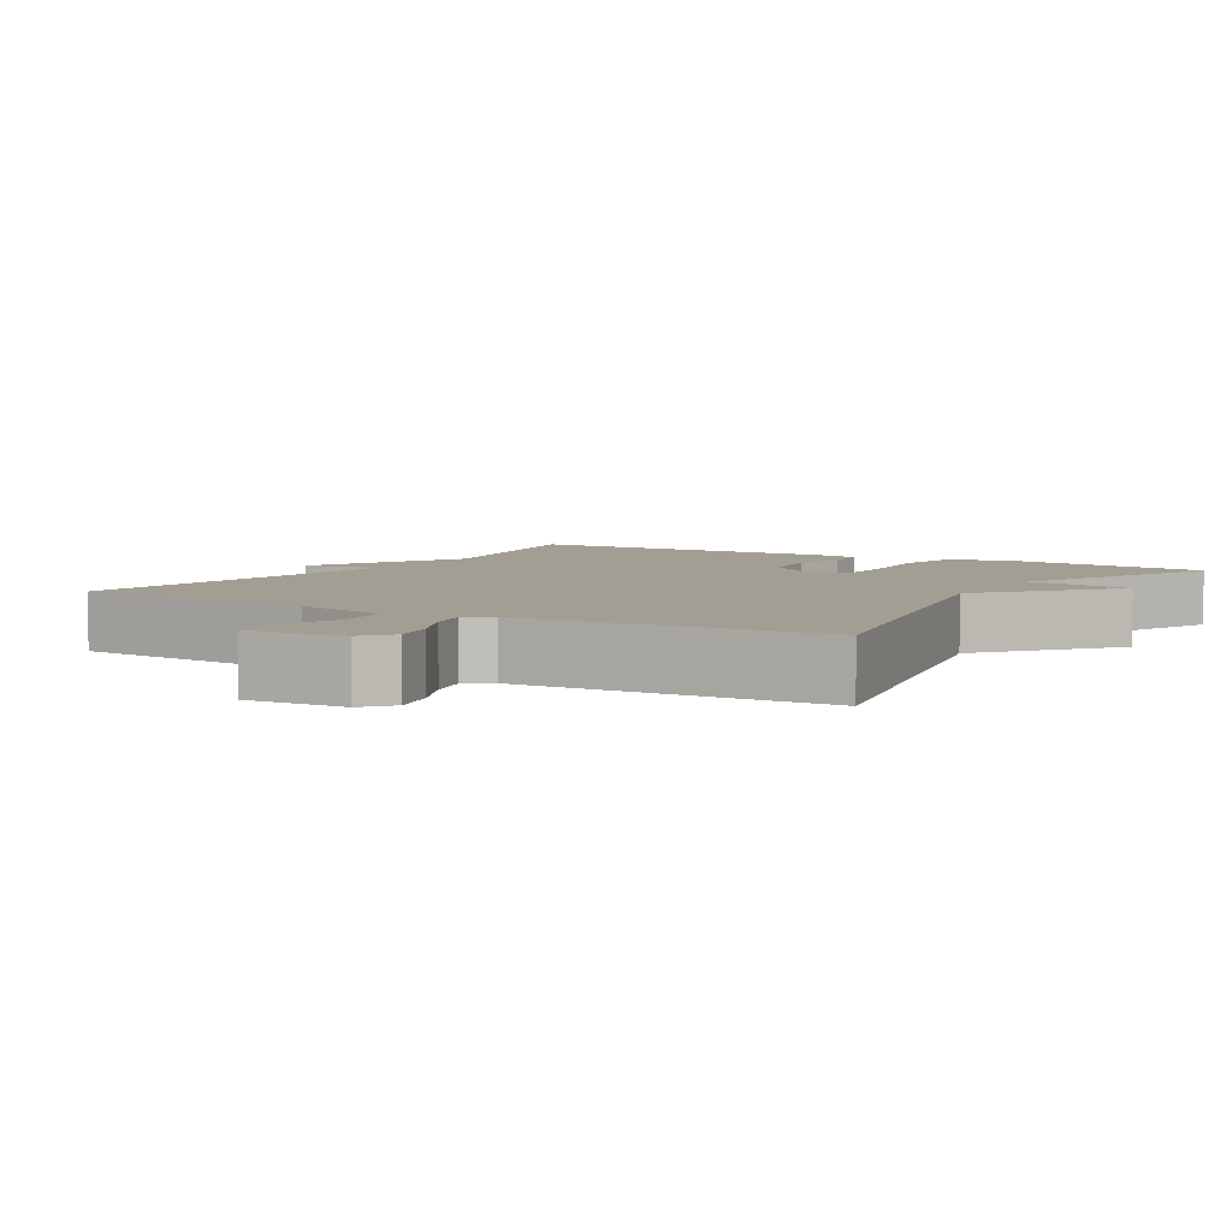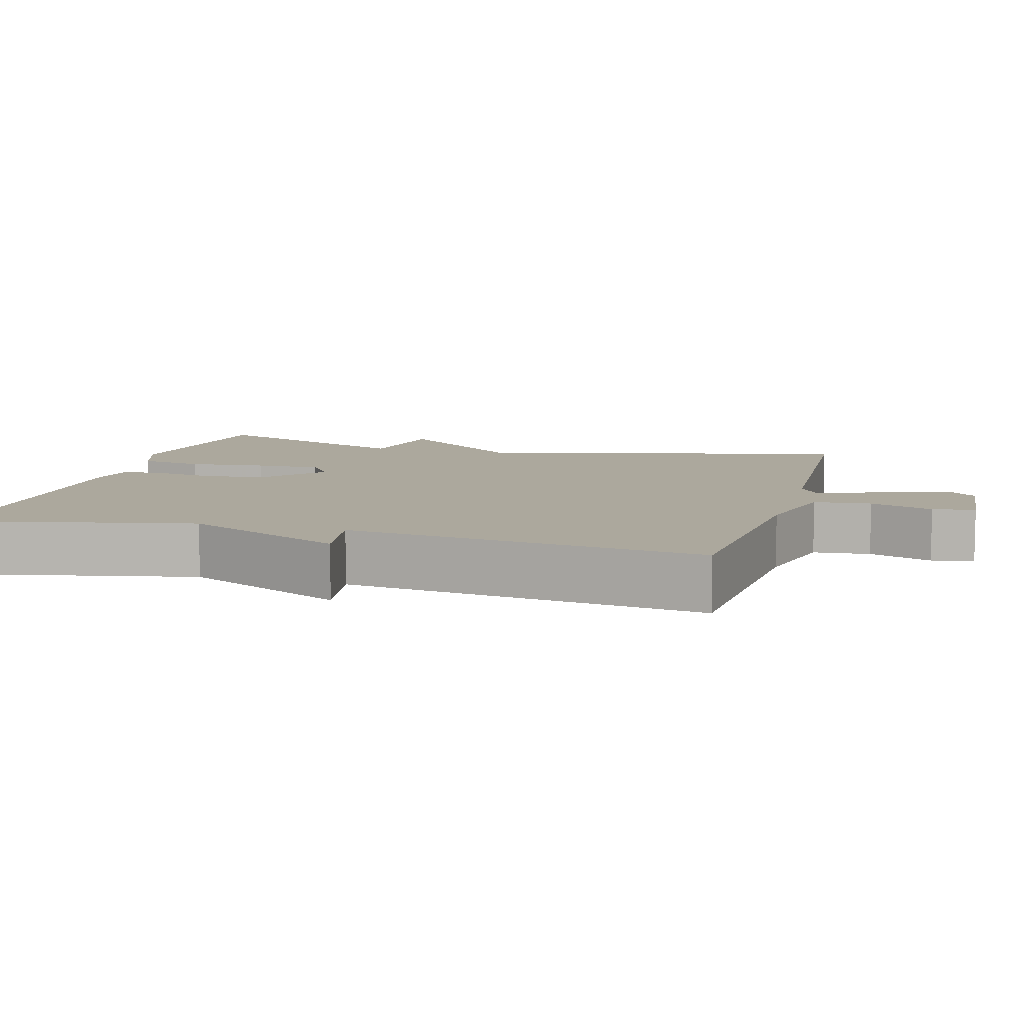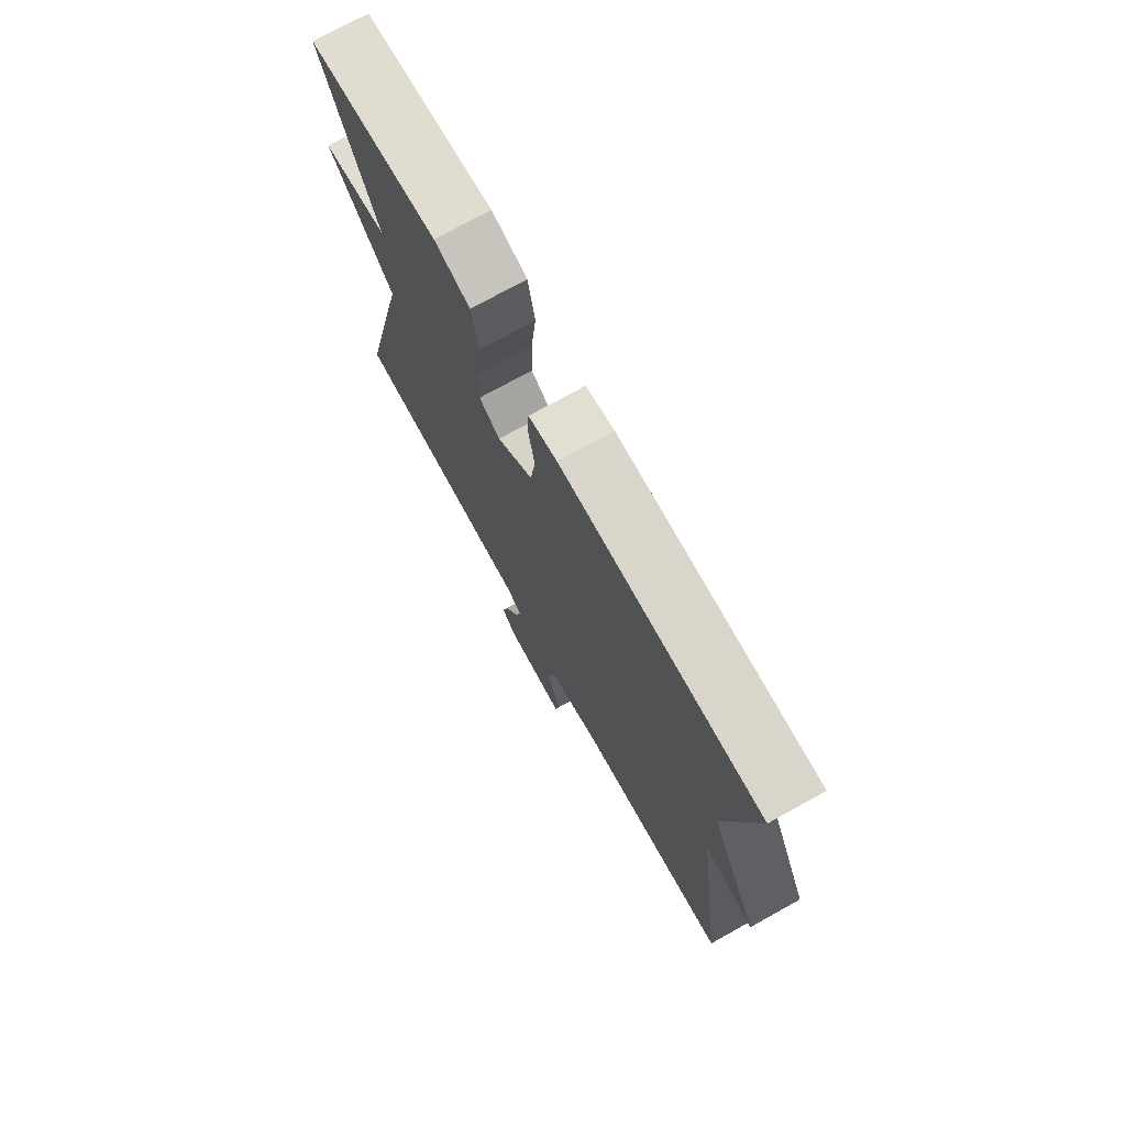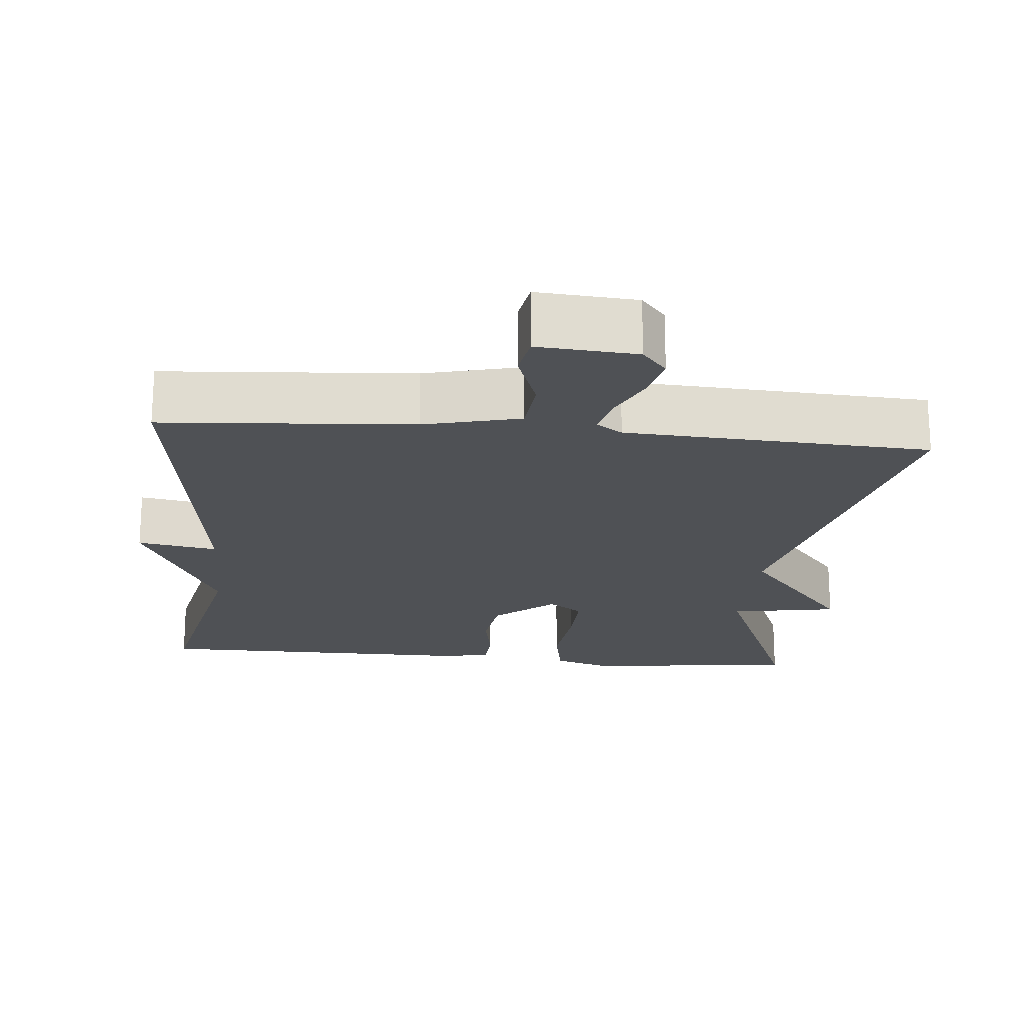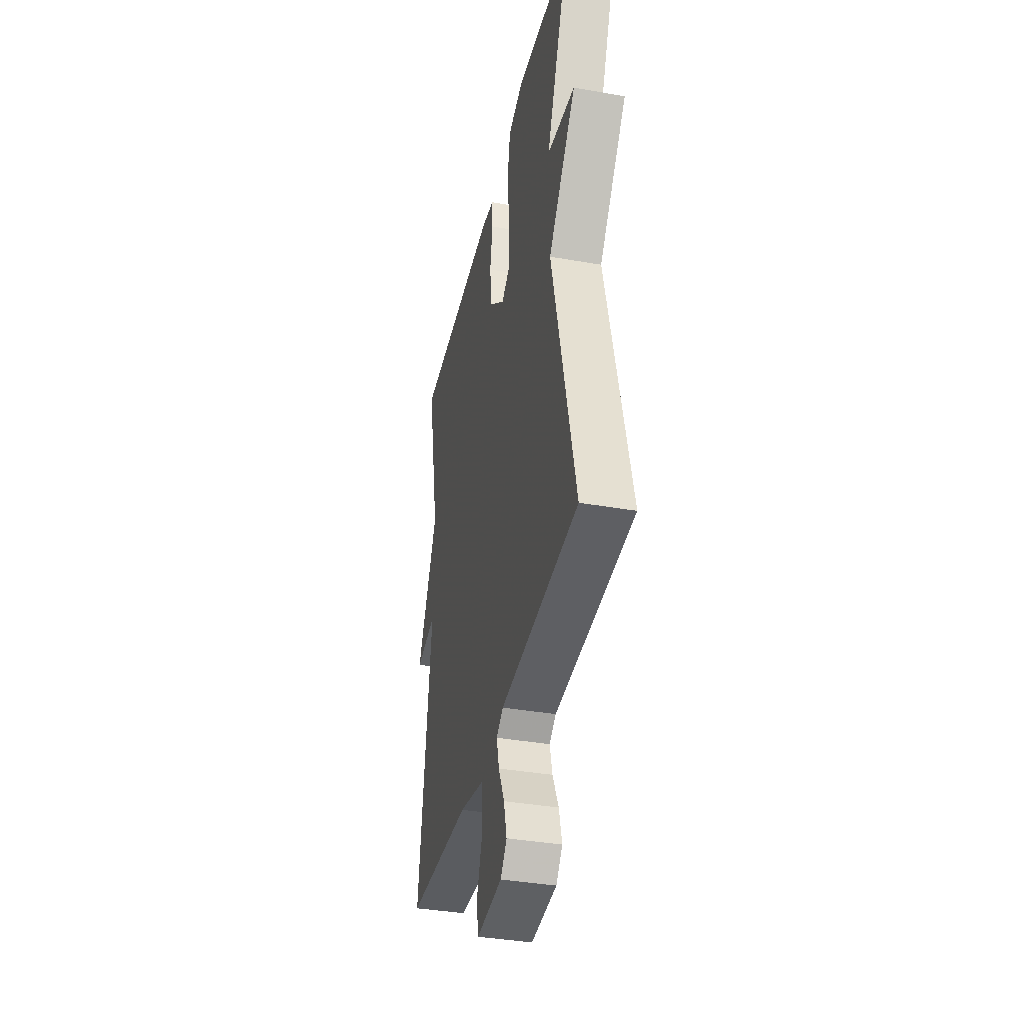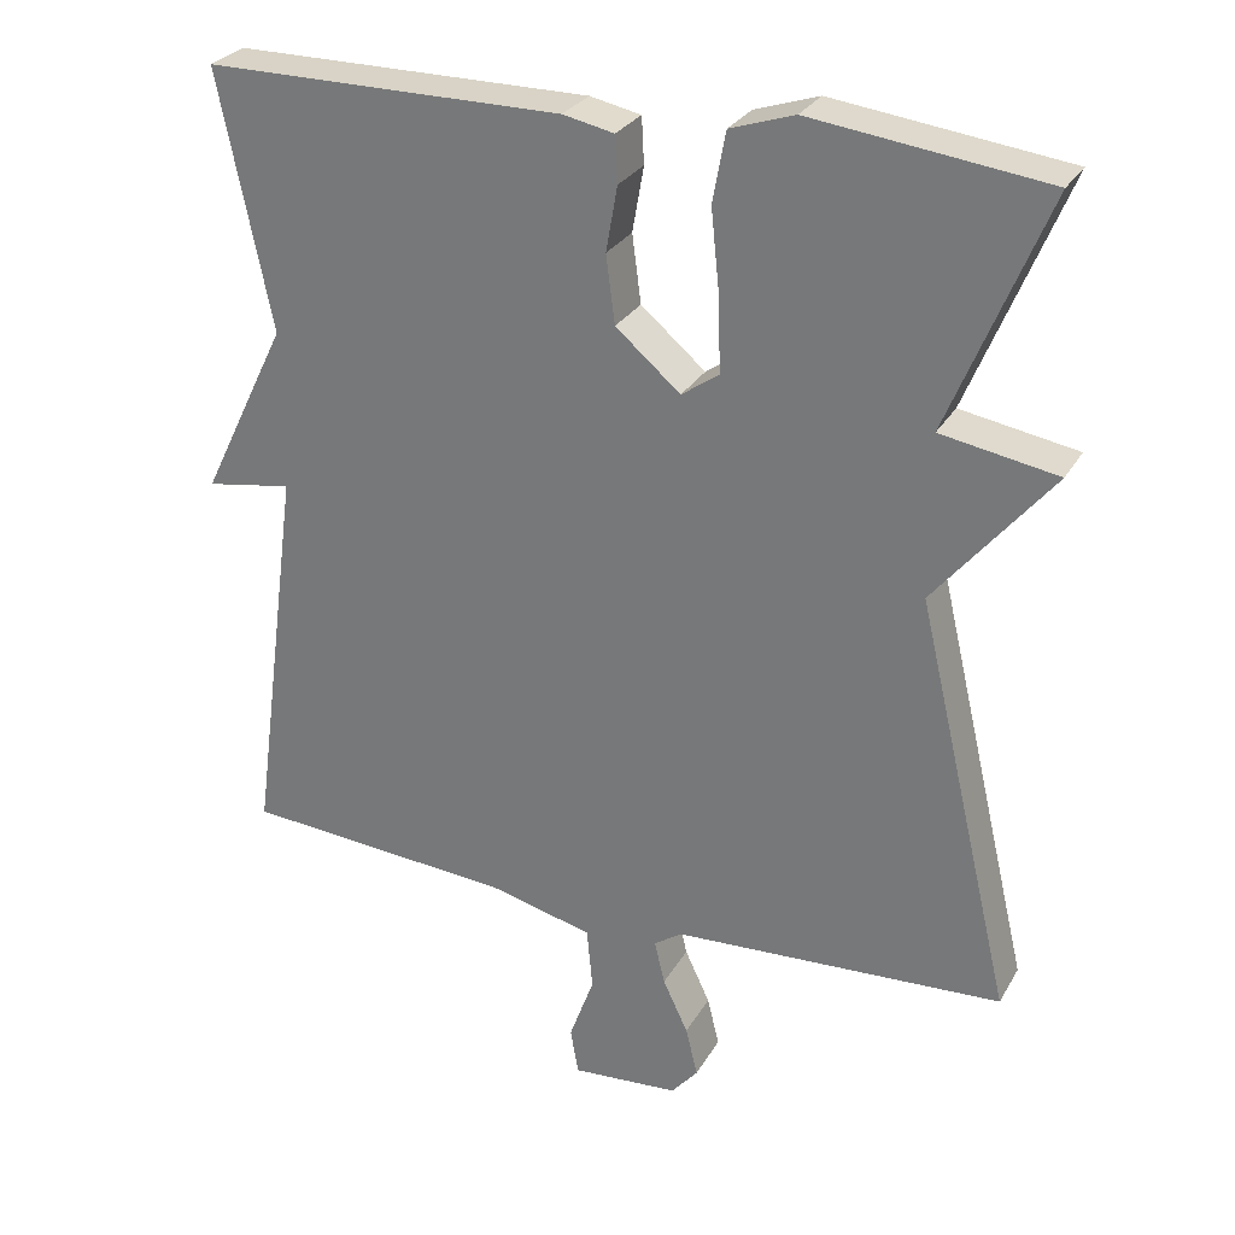
<metadata>
{"format":"obj","ext":"obj","renderer":"f3d","projection":"perspective","resolution":1024,"background":"white","views":[{"elev":5.2,"azim":-148.5,"up":"+Y"},{"elev":8.6,"azim":105.3,"up":"+Y"},{"elev":74.5,"azim":61.0,"up":"+Z"},{"elev":-20.0,"azim":174.6,"up":"+Y"},{"elev":-38.0,"azim":-102.6,"up":"+Z"},{"elev":28.3,"azim":-155.4,"up":"+Z"}]}
</metadata>
<code>
v 0.5 0.07 -0.5
v 0.164 0.07 -0.525
v 0.035 0.07 -0.557
v 0.028 0.07 -0.634
v 0.059 0.07 -0.719
v 0.049 0.07 -0.776
v -0.084 0.07 -0.766
v -0.117 0.07 -0.727
v -0.102 0.07 -0.666
v -0.071 0.07 -0.6
v -0.058 0.07 -0.546
v -0.093 0.07 -0.522
v -0.5 0.07 -0.5
v -0.38 0.07 0.009
v -0.524 0.07 0.184
v -0.38 0.07 0.209
v -0.5 0.07 0.5
v -0.212 0.07 0.537
v -0.133 0.07 0.511
v -0.117 0.07 0.425
v -0.128 0.07 0.319
v -0.13 0.07 0.231
v -0.084 0.07 0.199
v -0.004 0.07 0.267
v 0.007 0.07 0.351
v -0.007 0.07 0.431
v -0.004 0.07 0.488
v 0.059 0.07 0.501
v 0.5 0.07 0.5
v 0.435 0.07 0.183
v 0.542 0.07 -0.035
v 0.435 0.07 -0.017
v 0.5 0 -0.5
v 0.164 0 -0.525
v 0.035 0 -0.557
v 0.028 0 -0.634
v 0.059 0 -0.719
v 0.049 0 -0.776
v -0.084 0 -0.766
v -0.117 0 -0.727
v -0.102 0 -0.666
v -0.071 0 -0.6
v -0.058 0 -0.546
v -0.093 0 -0.522
v -0.5 0 -0.5
v -0.38 0 0.009
v -0.524 0 0.184
v -0.38 0 0.209
v -0.5 0 0.5
v -0.212 0 0.537
v -0.133 0 0.511
v -0.117 0 0.425
v -0.128 0 0.319
v -0.13 0 0.231
v -0.084 0 0.199
v -0.004 0 0.267
v 0.007 0 0.351
v -0.007 0 0.431
v -0.004 0 0.488
v 0.059 0 0.501
v 0.5 0 0.5
v 0.435 0 0.183
v 0.542 0 -0.035
v 0.435 0 -0.017
f 30 31 32
f 28 29 30
f 27 28 30
f 26 27 30
f 25 26 30
f 24 25 30 32
f 32 1 2
f 24 32 2
f 23 24 2
f 19 20 21
f 18 19 21
f 17 18 21
f 16 17 21
f 16 21 22
f 22 23 2
f 16 22 2
f 15 16 2
f 14 15 2
f 8 9 10
f 7 8 10
f 6 7 10
f 5 6 10
f 4 5 10
f 3 4 10 11
f 2 3 11 12
f 2 12 13 14
f 64 63 62
f 62 61 60
f 62 60 59
f 62 59 58
f 62 58 57
f 64 62 57 56
f 34 33 64
f 34 64 56
f 34 56 55
f 53 52 51
f 53 51 50
f 53 50 49
f 53 49 48
f 54 53 48
f 34 55 54
f 34 54 48
f 34 48 47
f 34 47 46
f 42 41 40
f 42 40 39
f 42 39 38
f 42 38 37
f 42 37 36
f 43 42 36 35
f 44 43 35 34
f 46 45 44 34
f 1 33 34 2
f 2 34 35 3
f 3 35 36 4
f 4 36 37 5
f 5 37 38 6
f 6 38 39 7
f 7 39 40 8
f 8 40 41 9
f 9 41 42 10
f 10 42 43 11
f 11 43 44 12
f 12 44 45 13
f 13 45 46 14
f 14 46 47 15
f 15 47 48 16
f 16 48 49 17
f 17 49 50 18
f 18 50 51 19
f 19 51 52 20
f 20 52 53 21
f 21 53 54 22
f 22 54 55 23
f 23 55 56 24
f 24 56 57 25
f 25 57 58 26
f 26 58 59 27
f 27 59 60 28
f 28 60 61 29
f 29 61 62 30
f 30 62 63 31
f 31 63 64 32
f 32 64 33 1

</code>
